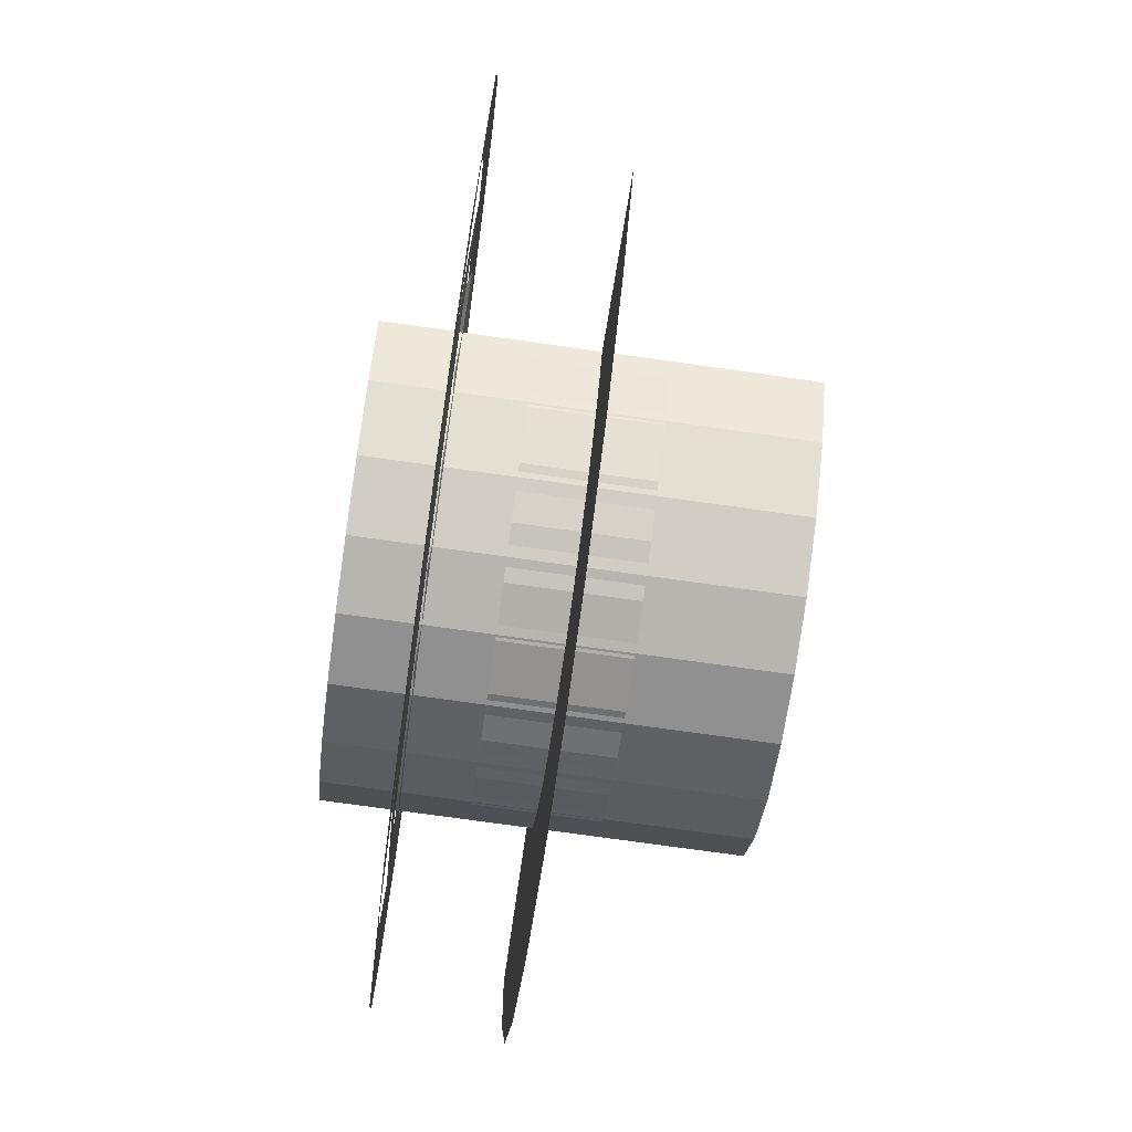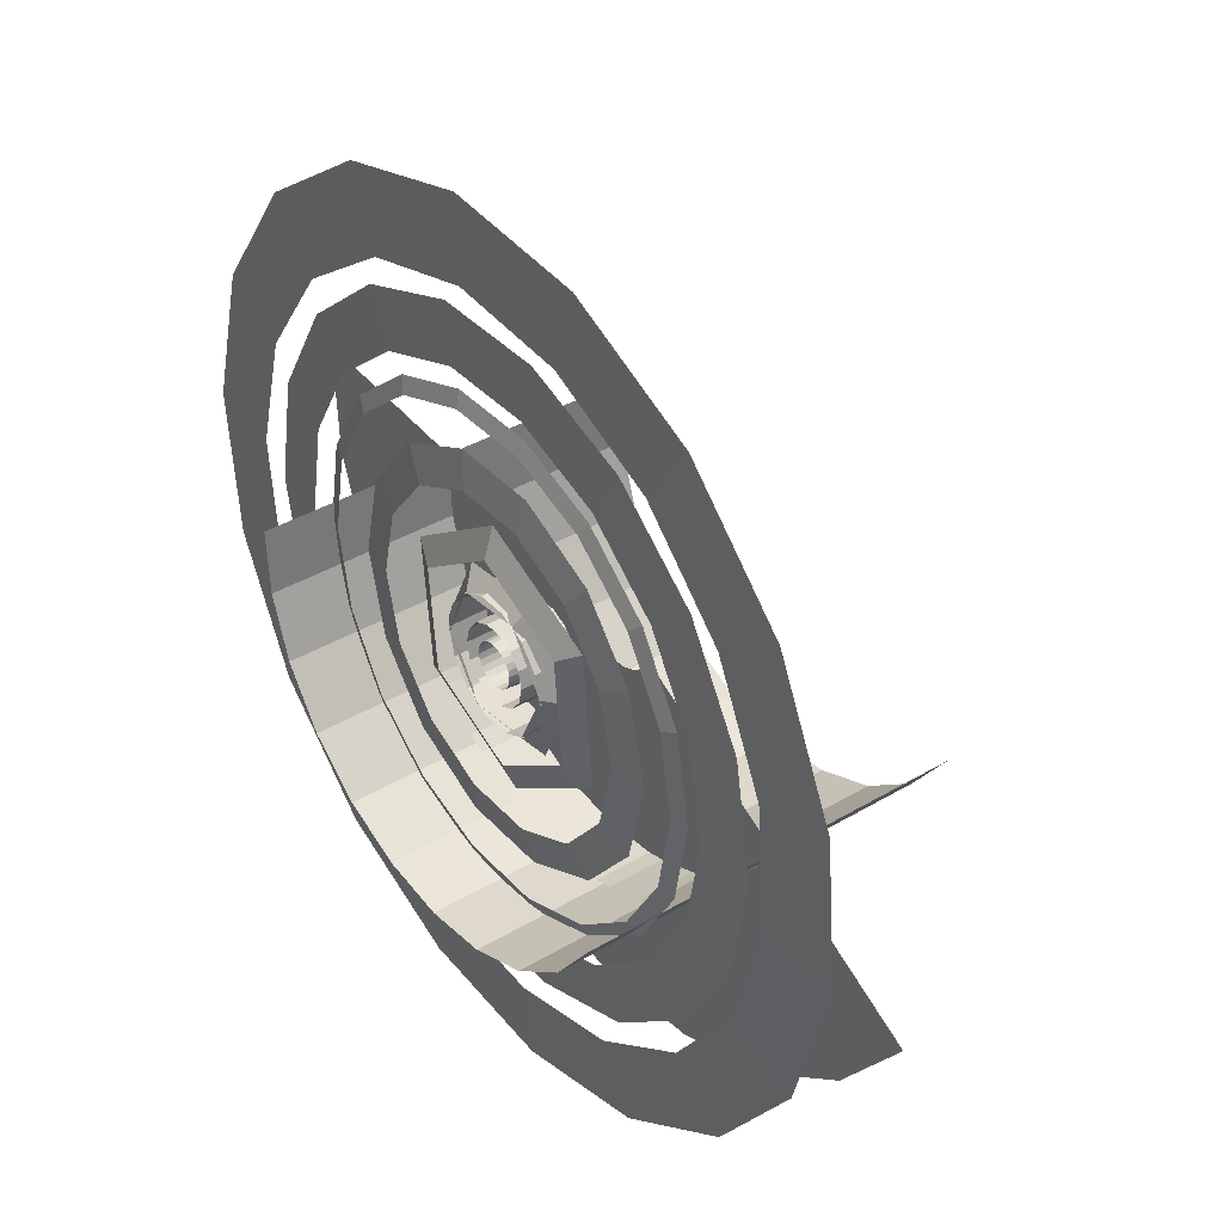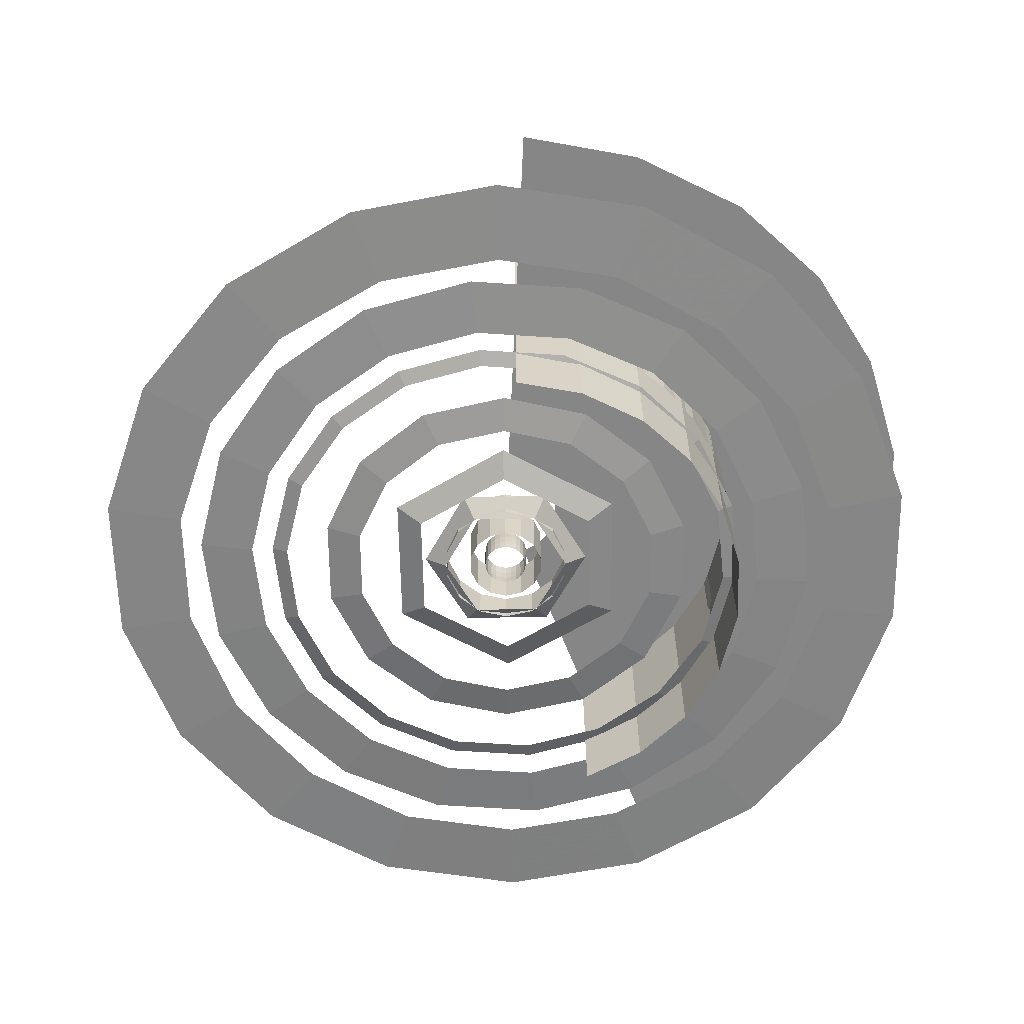
<metadata>
{"format":"obj","ext":"obj","renderer":"f3d","projection":"perspective","resolution":1024,"background":"white","views":[{"elev":-74.8,"azim":-98.0,"up":"+Y"},{"elev":38.3,"azim":-127.0,"up":"+Y"},{"elev":-62.0,"azim":-63.9,"up":"+Z"}]}
</metadata>
<code>
g plane00
v -6.311 -2.943 0
v -5.334 -4.476 -1e-06
v -5.518 -4.63 3.424
v -6.528 -3.044 3.424
v -3.994 -5.704 -1e-06
v -4.132 -5.901 3.424
v -2.382 -6.544 -1e-06
v -2.464 -6.769 3.424
v -0.6069 -6.937 -2e-06
v -0.6278 -7.176 3.424
v 1.209 -6.858 -2e-06
v 1.251 -7.094 3.424
v 2.943 -6.311 -2e-06
v 3.044 -6.528 3.424
v 2.943 -6.311 -2e-06
v 4.476 -5.334 -2e-06
v 4.63 -5.518 3.424
v 3.044 -6.528 3.424
v 5.704 -3.994 -1e-06
v 5.901 -4.132 3.424
v 6.544 -2.382 -1e-06
v 6.769 -2.464 3.424
v 6.937 -0.6069 -1e-06
v 7.176 -0.6278 3.424
v 6.858 1.209 0
v 7.094 1.251 3.424
v 6.311 2.943 0
v 6.528 3.044 3.424
v 5.334 4.476 1e-06
v 5.518 4.63 3.424
v 3.994 5.704 1e-06
v 4.132 5.901 3.424
v 2.382 6.544 1e-06
v 2.464 6.769 3.424
v 0.6069 6.937 2e-06
v 0.6278 7.176 3.424
v -1.209 6.858 2e-06
v -1.251 7.094 3.424
v -2.943 6.311 2e-06
v -3.044 6.528 3.424
v -4.476 5.334 2e-06
v -4.63 5.518 3.424
v -5.704 3.994 1e-06
v -5.901 4.132 3.424
v -6.544 2.382 1e-06
v -6.769 2.464 3.424
v -6.937 0.6069 1e-06
v -7.176 0.6278 3.424
v -6.858 -1.209 0
v -7.094 -1.251 3.424
v -5.536 -4.645 6.848
v -6.55 -3.054 6.848
v -4.145 -5.92 6.848
v -2.472 -6.791 6.848
v -0.6298 -7.199 6.848
v 1.255 -7.117 6.848
v 3.054 -6.55 6.848
v 4.645 -5.536 6.848
v 3.054 -6.55 6.848
v 5.92 -4.145 6.848
v 6.791 -2.472 6.848
v 7.199 -0.6298 6.848
v 7.117 1.255 6.848
v 6.55 3.054 6.848
v 5.536 4.645 6.848
v 4.145 5.92 6.848
v 2.472 6.791 6.848
v 0.6298 7.199 6.848
v -1.255 7.117 6.848
v -3.054 6.55 6.848
v -4.645 5.536 6.848
v -5.92 4.145 6.848
v -6.791 2.472 6.848
v -7.199 0.6298 6.848
v -7.117 -1.255 6.848
v -5.388 -4.521 10.27
v -6.374 -2.972 10.27
v -4.034 -5.761 10.27
v -2.405 -6.609 10.27
v -0.613 -7.006 10.27
v 1.221 -6.926 10.27
v 2.972 -6.374 10.27
v 4.521 -5.388 10.27
v 2.972 -6.374 10.27
v 5.761 -4.034 10.27
v 6.609 -2.405 10.27
v 7.006 -0.613 10.27
v 6.926 1.221 10.27
v 6.374 2.972 10.27
v 5.388 4.521 10.27
v 4.034 5.761 10.27
v 2.405 6.609 10.27
v 0.613 7.006 10.27
v -1.221 6.926 10.27
v -2.972 6.374 10.27
v -4.521 5.388 10.27
v -5.761 4.034 10.27
v -6.609 2.405 10.27
v -7.006 0.613 10.27
v -6.926 -1.221 10.27
f 1 2 3
f 3 4 1
f 2 5 6
f 6 3 2
f 5 7 8
f 8 6 5
f 7 9 10
f 10 8 7
f 9 11 12
f 12 10 9
f 11 13 14
f 14 12 11
f 15 16 17
f 17 18 15
f 16 19 20
f 20 17 16
f 19 21 22
f 22 20 19
f 21 23 24
f 24 22 21
f 23 25 26
f 26 24 23
f 25 27 28
f 28 26 25
f 27 29 30
f 30 28 27
f 29 31 32
f 32 30 29
f 31 33 34
f 34 32 31
f 33 35 36
f 36 34 33
f 35 37 38
f 38 36 35
f 37 39 40
f 40 38 37
f 39 41 42
f 42 40 39
f 41 43 44
f 44 42 41
f 43 45 46
f 46 44 43
f 45 47 48
f 48 46 45
f 47 49 50
f 50 48 47
f 49 1 4
f 4 50 49
f 4 3 51
f 51 52 4
f 3 6 53
f 53 51 3
f 6 8 54
f 54 53 6
f 8 10 55
f 55 54 8
f 10 12 56
f 56 55 10
f 12 14 57
f 57 56 12
f 18 17 58
f 58 59 18
f 17 20 60
f 60 58 17
f 20 22 61
f 61 60 20
f 22 24 62
f 62 61 22
f 24 26 63
f 63 62 24
f 26 28 64
f 64 63 26
f 28 30 65
f 65 64 28
f 30 32 66
f 66 65 30
f 32 34 67
f 67 66 32
f 34 36 68
f 68 67 34
f 36 38 69
f 69 68 36
f 38 40 70
f 70 69 38
f 40 42 71
f 71 70 40
f 42 44 72
f 72 71 42
f 44 46 73
f 73 72 44
f 46 48 74
f 74 73 46
f 48 50 75
f 75 74 48
f 50 4 52
f 52 75 50
f 52 51 76
f 76 77 52
f 51 53 78
f 78 76 51
f 53 54 79
f 79 78 53
f 54 55 80
f 80 79 54
f 55 56 81
f 81 80 55
f 56 57 82
f 82 81 56
f 59 58 83
f 83 84 59
f 58 60 85
f 85 83 58
f 60 61 86
f 86 85 60
f 61 62 87
f 87 86 61
f 62 63 88
f 88 87 62
f 63 64 89
f 89 88 63
f 64 65 90
f 90 89 64
f 65 66 91
f 91 90 65
f 66 67 92
f 92 91 66
f 67 68 93
f 93 92 67
f 68 69 94
f 94 93 68
f 69 70 95
f 95 94 69
f 70 71 96
f 96 95 70
f 71 72 97
f 97 96 71
f 72 73 98
f 98 97 72
f 73 74 99
f 99 98 73
f 74 75 100
f 100 99 74
f 75 52 77
f 77 100 75
g plane01
v -30.14 -14.05 0.008318
v -2.898 -33.13 0.008318
v -3.711 -42.42 3.53
v -38.59 -18 3.53
v 27.24 -19.07 0.008318
v 34.88 -24.42 3.53
v 27.24 -19.07 0.008318
v 30.14 14.05 0.008319
v 38.59 18 3.53
v 34.88 -24.42 3.53
v 2.898 33.13 0.00832
v 3.711 42.42 3.53
v -27.24 19.07 0.00832
v -34.88 24.42 3.53
f 101 102 103
f 103 104 101
f 102 105 106
f 106 103 102
f 107 108 109
f 109 110 107
f 108 111 112
f 112 109 108
f 111 113 114
f 114 112 111
f 113 101 104
f 104 114 113
g plane02
v -11.94 -17.05 0.008318
v 8.796 -18.86 0.008318
v 11.77 -25.25 4.762
v -15.98 -22.82 4.762
v 20.73 -1.814 0.008319
v 27.75 -2.428 4.762
v 20.73 -1.814 0.008319
v 11.94 17.05 0.00832
v 15.98 22.82 4.762
v 27.75 -2.428 4.762
v -8.796 18.86 0.00832
v -11.77 25.25 4.762
v -20.73 1.814 0.008319
v -27.75 2.428 4.762
f 115 116 117
f 117 118 115
f 116 119 120
f 120 117 116
f 121 122 123
f 123 124 121
f 122 125 126
f 126 123 122
f 125 127 128
f 128 126 125
f 127 115 118
f 118 128 127
g plane03
v 51.48 1e-06 -0.002272
v 46.38 22.34 -0.002272
v 56.71 27.31 1.728
v 62.94 1.3e-05 1.728
v 32.1 40.25 -0.002273
v 39.24 49.21 1.728
v 11.46 50.19 -0.002274
v 14.01 61.36 1.728
v -11.46 50.19 -0.002275
v -14.01 61.36 1.728
v -11.46 50.19 -0.002275
v -32.1 40.25 -0.002276
v -39.24 49.21 1.728
v -14.01 61.36 1.728
v -46.38 22.34 -0.002276
v -56.71 27.31 1.728
v -51.48 -2e-06 -0.002276
v -62.94 8e-06 1.728
v -46.38 -22.34 -0.002276
v -56.71 -27.31 1.728
v -32.1 -40.25 -0.002275
v -39.24 -49.21 1.728
v -11.46 -50.19 -0.002274
v -14.01 -61.36 1.728
v 11.46 -50.19 -0.002274
v 14.01 -61.36 1.728
v 32.1 -40.25 -0.002273
v 39.24 -49.21 1.728
v 46.38 -22.34 -0.002272
v 56.71 -27.31 1.728
f 129 130 131
f 131 132 129
f 130 133 134
f 134 131 130
f 133 135 136
f 136 134 133
f 135 137 138
f 138 136 135
f 139 140 141
f 141 142 139
f 140 143 144
f 144 141 140
f 143 145 146
f 146 144 143
f 145 147 148
f 148 146 145
f 147 149 150
f 150 148 147
f 149 151 152
f 152 150 149
f 151 153 154
f 154 152 151
f 153 155 156
f 156 154 153
f 155 157 158
f 158 156 155
f 157 129 132
f 132 158 157
g plane04
v 75.8 6e-06 0.002585
v 71.23 25.93 0.002585
v 76.06 27.68 1.557
v 80.94 1.3e-05 1.557
v 58.07 48.73 0.002584
v 62 52.03 1.557
v 37.9 65.65 0.002582
v 40.47 70.09 1.557
v 13.16 74.65 0.00258
v 14.05 79.71 1.557
v -13.16 74.65 0.002578
v -14.05 79.71 1.557
v -13.16 74.65 0.002578
v -37.9 65.65 0.002577
v -40.47 70.09 1.557
v -14.05 79.71 1.557
v -58.07 48.73 0.002575
v -62 52.03 1.557
v -71.23 25.93 0.002574
v -76.06 27.68 1.557
v -75.8 -1.9e-05 0.002574
v -80.94 -1.3e-05 1.557
v -71.23 -25.93 0.002575
v -76.06 -27.68 1.557
v -58.07 -48.73 0.002576
v -62 -52.03 1.557
v -37.9 -65.65 0.002577
v -40.47 -70.09 1.557
v -13.16 -74.65 0.002579
v -14.05 -79.71 1.557
v 13.16 -74.65 0.002581
v 14.05 -79.71 1.557
v 37.9 -65.65 0.002583
v 40.47 -70.09 1.557
v 58.07 -48.73 0.002584
v 62 -52.03 1.557
v 71.23 -25.93 0.002585
v 76.06 -27.68 1.557
f 159 160 161
f 161 162 159
f 160 163 164
f 164 161 160
f 163 165 166
f 166 164 163
f 165 167 168
f 168 166 165
f 167 169 170
f 170 168 167
f 171 172 173
f 173 174 171
f 172 175 176
f 176 173 172
f 175 177 178
f 178 176 175
f 177 179 180
f 180 178 177
f 179 181 182
f 182 180 179
f 181 183 184
f 184 182 181
f 183 185 186
f 186 184 183
f 185 187 188
f 188 186 185
f 187 189 190
f 190 188 187
f 189 191 192
f 192 190 189
f 191 193 194
f 194 192 191
f 193 195 196
f 196 194 193
f 195 159 162
f 162 196 195
g plane05
v 87.83 5e-06 0.002152
v 82.53 30.04 0.002152
v 99.2 36.11 1.113
v 105.6 1.2e-05 1.113
v 67.28 56.45 0.002151
v 80.87 67.86 1.113
v 43.91 76.06 0.002149
v 52.79 91.43 1.113
v 15.25 86.49 0.002147
v 18.33 104 1.113
v -15.25 86.49 0.002144
v -18.33 104 1.113
v -15.25 86.49 0.002144
v -43.91 76.06 0.002142
v -52.79 91.43 1.113
v -18.33 104 1.113
v -67.28 56.45 0.002141
v -80.87 67.86 1.113
v -82.53 30.04 0.00214
v -99.2 36.11 1.113
v -87.83 -2.1e-05 0.00214
v -105.6 -1.9e-05 1.113
v -82.53 -30.04 0.00214
v -99.2 -36.11 1.113
v -67.28 -56.45 0.002141
v -80.87 -67.86 1.113
v -43.91 -76.06 0.002143
v -52.78 -91.43 1.113
v -15.25 -86.49 0.002145
v -18.33 -104 1.113
v 15.25 -86.49 0.002147
v 18.33 -104 1.113
v 43.91 -76.06 0.00215
v 52.79 -91.43 1.113
v 67.28 -56.45 0.002151
v 80.87 -67.86 1.113
v 82.53 -30.04 0.002152
v 99.2 -36.11 1.113
f 197 198 199
f 199 200 197
f 198 201 202
f 202 199 198
f 201 203 204
f 204 202 201
f 203 205 206
f 206 204 203
f 205 207 208
f 208 206 205
f 209 210 211
f 211 212 209
f 210 213 214
f 214 211 210
f 213 215 216
f 216 214 213
f 215 217 218
f 218 216 215
f 217 219 220
f 220 218 217
f 219 221 222
f 222 220 219
f 221 223 224
f 224 222 221
f 223 225 226
f 226 224 223
f 225 227 228
f 228 226 225
f 227 229 230
f 230 228 227
f 229 231 232
f 232 230 229
f 231 233 234
f 234 232 231
f 233 197 200
f 200 234 233
g plane06
v -47.73 -102.4 -3e-06
v -9.843 -112.5 -1e-06
v -12.03 -137.5 0.9371
v -58.32 -125.1 0.9371
v 29.23 -109.1 2e-06
v 35.71 -133.3 0.9371
v 64.78 -92.51 5e-06
v 79.15 -113 0.9371
v 92.51 -64.78 7e-06
v 113 -79.15 0.9371
v 109.1 -29.23 8e-06
v 133.3 -35.71 0.9371
v 109.1 -29.23 8e-06
v 112.5 9.843 8e-06
v 137.5 12.03 0.9371
v 133.3 -35.71 0.9371
v 102.4 47.73 7e-06
v 125.1 58.32 0.9371
v 79.86 79.86 6e-06
v 97.57 97.57 0.9371
v 47.73 102.4 3e-06
v 58.32 125.1 0.9371
v 9.843 112.5 1e-06
v 12.03 137.5 0.9371
v -29.23 109.1 -2e-06
v -35.71 133.3 0.9371
v -64.78 92.51 -5e-06
v -79.15 113 0.9371
v -92.51 64.78 -7e-06
v -113 79.15 0.9371
v -109.1 29.23 -8e-06
v -133.3 35.71 0.9371
v -112.5 -9.843 -8e-06
v -137.5 -12.03 0.9371
v -102.4 -47.73 -7e-06
v -125.1 -58.32 0.9371
v -79.86 -79.86 -6e-06
v -97.57 -97.57 0.9371
f 235 236 237
f 237 238 235
f 236 239 240
f 240 237 236
f 239 241 242
f 242 240 239
f 241 243 244
f 244 242 241
f 243 245 246
f 246 244 243
f 247 248 249
f 249 250 247
f 248 251 252
f 252 249 248
f 251 253 254
f 254 252 251
f 253 255 256
f 256 254 253
f 255 257 258
f 258 256 255
f 257 259 260
f 260 258 257
f 259 261 262
f 262 260 259
f 261 263 264
f 264 262 261
f 263 265 266
f 266 264 263
f 265 267 268
f 268 266 265
f 267 269 270
f 270 268 267
f 269 271 272
f 272 270 269
f 271 235 238
f 238 272 271
g plane07
v 20.83 1e-06 -0.0259
v 18.76 9.036 -0.0259
v 18.96 9.129 12.36
v 21.04 3e-06 12.36
v 12.98 16.28 -0.02591
v 13.12 16.45 12.36
v 4.634 20.3 -0.02591
v 4.682 20.51 12.36
v -4.634 20.3 -0.02591
v -4.682 20.51 12.36
v -4.634 20.3 -0.02591
v -12.98 16.28 -0.02591
v -13.12 16.45 12.36
v -4.682 20.51 12.36
v -18.76 9.036 -0.0259
v -18.96 9.129 12.36
v -20.83 -2e-06 -0.0259
v -21.04 0 12.36
v -18.76 -9.036 -0.0259
v -18.96 -9.129 12.36
v -12.98 -16.28 -0.0259
v -13.12 -16.45 12.36
v -4.634 -20.3 -0.0259
v -4.682 -20.51 12.36
v 4.634 -20.3 -0.0259
v 4.682 -20.51 12.36
v 12.98 -16.28 -0.0259
v 13.12 -16.45 12.36
v 18.76 -9.036 -0.0259
v 18.96 -9.129 12.36
f 273 274 275
f 275 276 273
f 274 277 278
f 278 275 274
f 277 279 280
f 280 278 277
f 279 281 282
f 282 280 279
f 283 284 285
f 285 286 283
f 284 287 288
f 288 285 284
f 287 289 290
f 290 288 287
f 289 291 292
f 292 290 289
f 291 293 294
f 294 292 291
f 293 295 296
f 296 294 293
f 295 297 298
f 298 296 295
f 297 299 300
f 300 298 297
f 299 301 302
f 302 300 299
f 301 273 276
f 276 302 301
g plane08
v 12.45 1e-06 -0.0259
v 11.21 5.4 -0.0259
v 11.33 5.456 17.68
v 12.57 4e-06 17.68
v 7.76 9.73 -0.0259
v 7.84 9.831 17.68
v 2.769 12.13 -0.0259
v 2.798 12.26 17.68
v -2.769 12.13 -0.0259
v -2.798 12.26 17.68
v -2.769 12.13 -0.0259
v -7.76 9.73 -0.0259
v -7.84 9.831 17.68
v -2.798 12.26 17.68
v -11.21 5.4 -0.0259
v -11.33 5.456 17.68
v -12.45 -1e-06 -0.0259
v -12.57 2e-06 17.68
v -11.21 -5.4 -0.0259
v -11.33 -5.456 17.68
v -7.76 -9.73 -0.0259
v -7.84 -9.831 17.68
v -2.769 -12.13 -0.0259
v -2.798 -12.26 17.68
v 2.769 -12.13 -0.0259
v 2.798 -12.26 17.68
v 7.76 -9.73 -0.0259
v 7.84 -9.831 17.68
v 11.21 -5.4 -0.0259
v 11.33 -5.456 17.68
f 303 304 305
f 305 306 303
f 304 307 308
f 308 305 304
f 307 309 310
f 310 308 307
f 309 311 312
f 312 310 309
f 313 314 315
f 315 316 313
f 314 317 318
f 318 315 314
f 317 319 320
f 320 318 317
f 319 321 322
f 322 320 319
f 321 323 324
f 324 322 321
f 323 325 326
f 326 324 323
f 325 327 328
f 328 326 325
f 327 329 330
f 330 328 327
f 329 331 332
f 332 330 329
f 331 303 306
f 306 332 331
g Plane10
v -81.83 -54.11 40
v -50.69 -33.5 40
v -68.74 -69.97 40
v -42.59 -43.32 40
v -52.48 -82.88 40
v -32.48 -51.35 40
v -34.41 -91.86 40
v -21.34 -56.89 40
v -15.27 -96.88 40
v -9.495 -59.99 40
v 4.304 -97.97 40
v 2.665 -60.67 40
v 23.71 -95.17 40
v 14.72 -58.93 40
v 42.34 -88.49 40
v 26.25 -54.8 40
v 59.54 -77.96 40
v 36.86 -48.3 40
v 74.61 -63.67 40
v 46.22 -39.42 40
v 86.26 -46.72 40
v 53.43 -28.93 40
f 333 334 335
f 336 335 334
f 335 336 337
f 338 337 336
f 337 338 339
f 340 339 338
f 339 340 341
f 342 341 340
f 341 342 343
f 344 343 342
f 343 344 345
f 346 345 344
f 345 346 347
f 348 347 346
f 347 348 349
f 350 349 348
f 349 350 351
f 352 351 350
f 351 352 353
f 354 353 352
g Plane31
v -123.8 -67.39 40
v -15.7 -8.578 40
v -100.6 -98.7 40
v -12.8 -12.48 40
v -69.36 -122.7 40
v -8.774 -15.59 40
v -33.86 -136.8 40
v -4.383 -17.33 40
v 3.341 -140.9 40
v 0.4119 -17.85 40
v 40.25 -135.1 40
v 5.192 -17.1 40
v 74.91 -119.4 40
v 9.501 -15.16 40
v 104.9 -94.11 40
v 13.32 -11.92 40
v 126.8 -61.6 40
v 16.09 -7.823 40
v 138.6 -25.52 40
v 17.56 -3.326 40
v 140.4 11.78 40
v 17.79 1.514 40
f 355 356 357
f 358 357 356
f 357 358 359
f 360 359 358
f 359 360 361
f 362 361 360
f 361 362 363
f 364 363 362
f 363 364 365
f 366 365 364
f 365 366 367
f 368 367 366
f 367 368 369
f 370 369 368
f 369 370 371
f 372 371 370
f 371 372 373
f 374 373 372
f 373 374 375
f 376 375 374
g Plane32
v -69.76 -37.98 -21.54
v -69.76 -37.98 101.5
v -56.72 -55.59 -21.54
v -56.72 -55.59 101.5
v -39.07 -69.16 -21.54
v -39.07 -69.16 101.5
v -19.12 -77.08 -21.54
v -19.12 -77.08 101.5
v 1.877 -79.37 -21.54
v 1.877 -79.37 101.5
v 22.72 -76.09 -21.54
v 22.72 -76.09 101.5
v 42.21 -67.29 -21.54
v 42.21 -67.29 101.5
v 59.13 -53.02 -21.54
v 59.13 -53.02 101.5
v 71.44 -34.71 -21.54
v 71.44 -34.71 101.5
v 78.09 -14.42 -21.54
v 78.09 -14.42 101.5
v 79.12 6.644 -21.54
v 79.12 6.645 101.5
f 377 378 379
f 380 379 378
f 379 380 381
f 382 381 380
f 381 382 383
f 384 383 382
f 383 384 385
f 386 385 384
f 385 386 387
f 388 387 386
f 387 388 389
f 390 389 388
f 389 390 391
f 392 391 390
f 391 392 393
f 394 393 392
f 393 394 395
f 396 395 394
f 395 396 397
f 398 397 396
g Plane33
v -66.26 -43.81 21.33
v -66.26 -43.81 58.67
v -55.67 -56.64 21.33
v -55.67 -56.64 58.67
v -42.48 -67.11 21.33
v -42.48 -67.11 58.67
v -27.88 -74.37 21.33
v -27.88 -74.37 58.67
v -12.38 -78.44 21.33
v -12.38 -78.44 58.67
v 3.485 -79.32 21.33
v 3.485 -79.32 58.67
v 19.21 -77.05 21.33
v 19.21 -77.05 58.67
v 34.29 -71.64 21.33
v 34.29 -71.64 58.67
v 48.2 -63.13 21.33
v 48.2 -63.13 58.67
v 60.42 -51.54 21.33
v 60.42 -51.54 58.67
v 69.84 -37.83 21.33
v 69.84 -37.83 58.67
f 399 400 401
f 402 401 400
f 401 402 403
f 404 403 402
f 403 404 405
f 406 405 404
f 405 406 407
f 408 407 406
f 407 408 409
f 410 409 408
f 409 410 411
f 412 411 410
f 411 412 413
f 414 413 412
f 413 414 415
f 416 415 414
f 415 416 417
f 418 417 416
f 417 418 419
f 420 419 418

</code>
